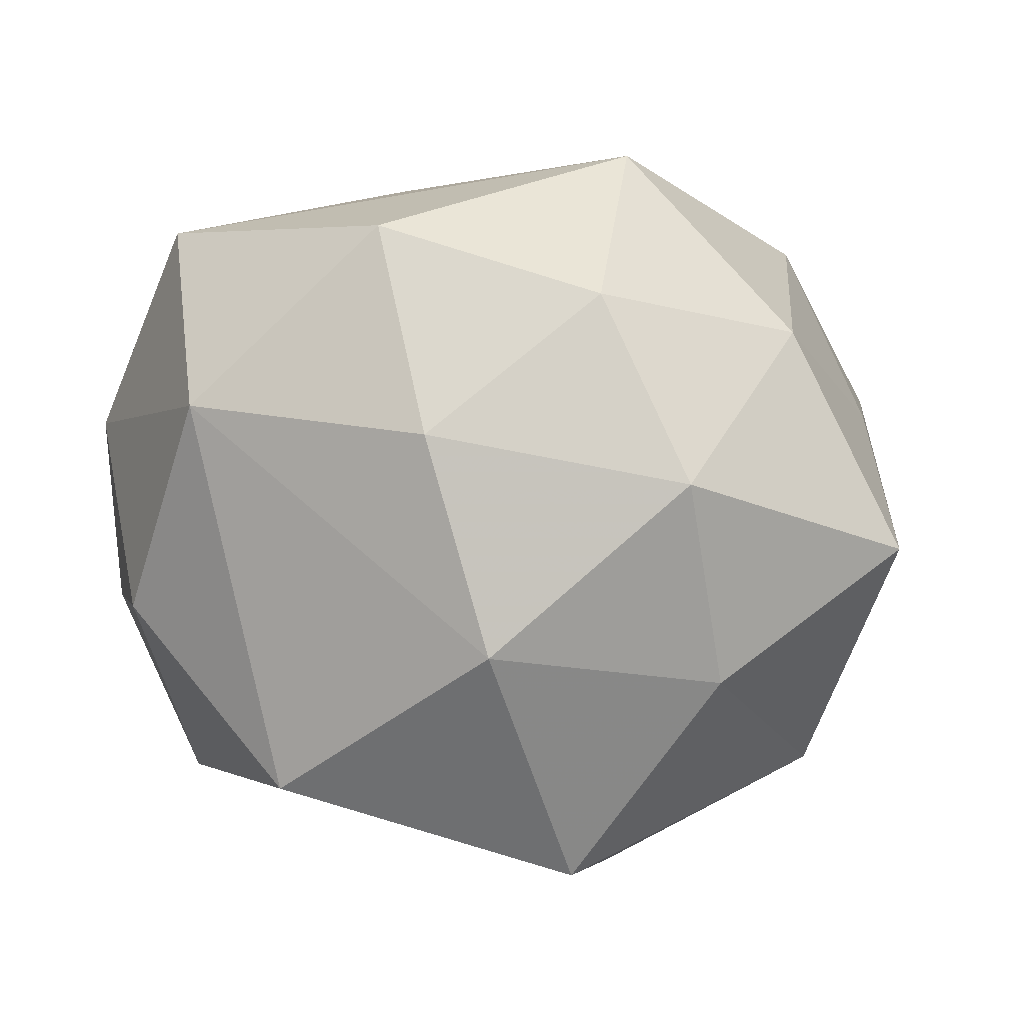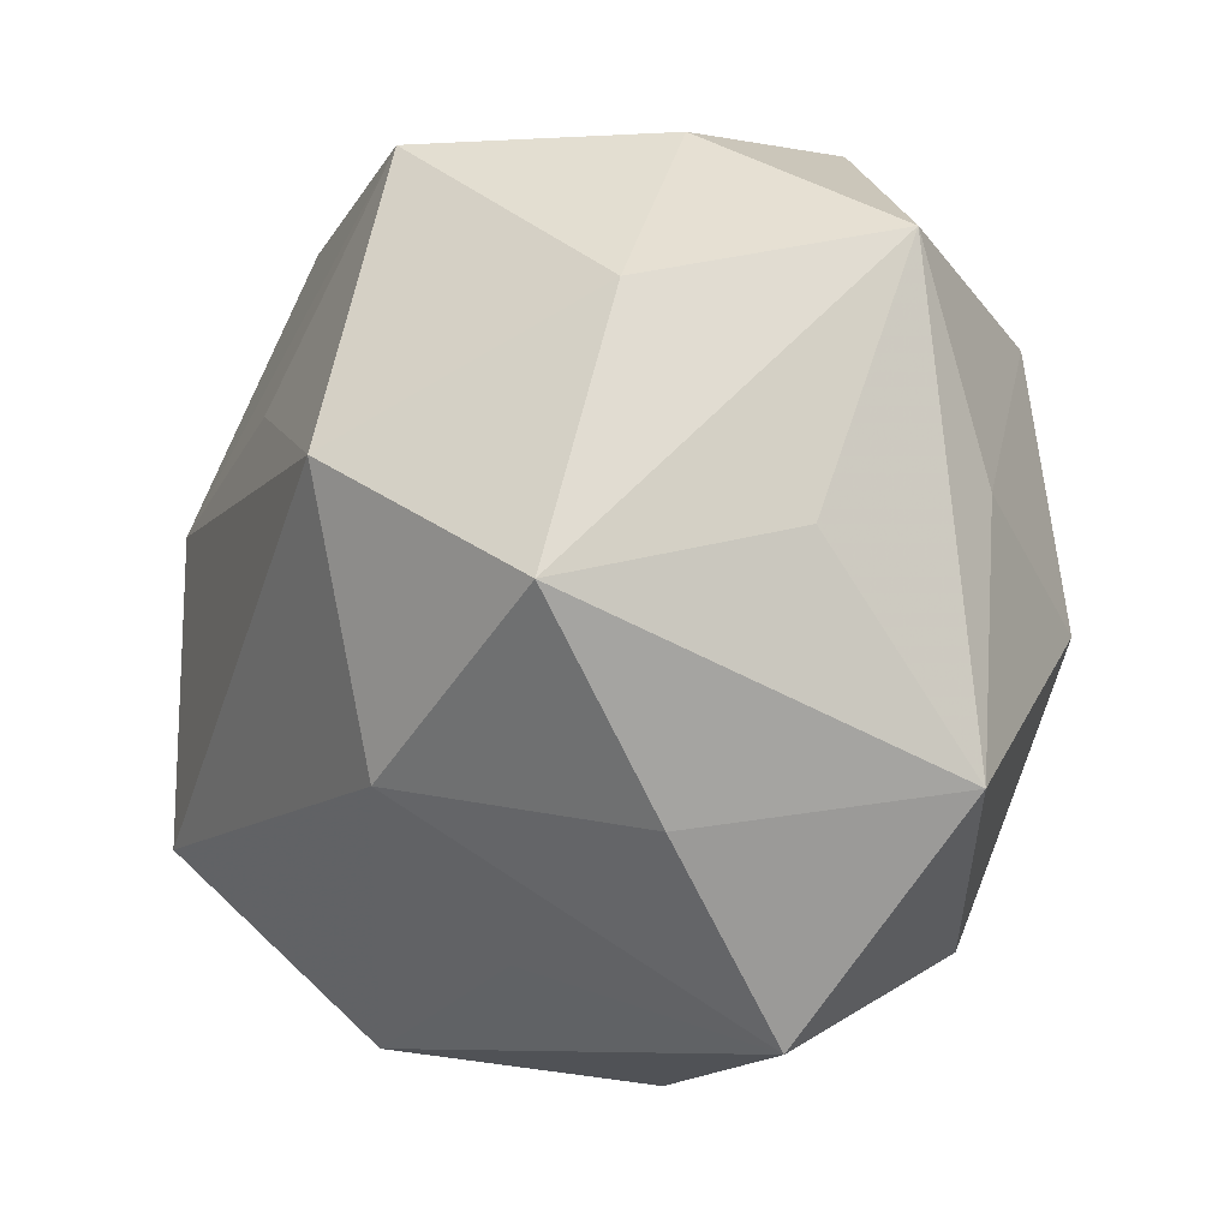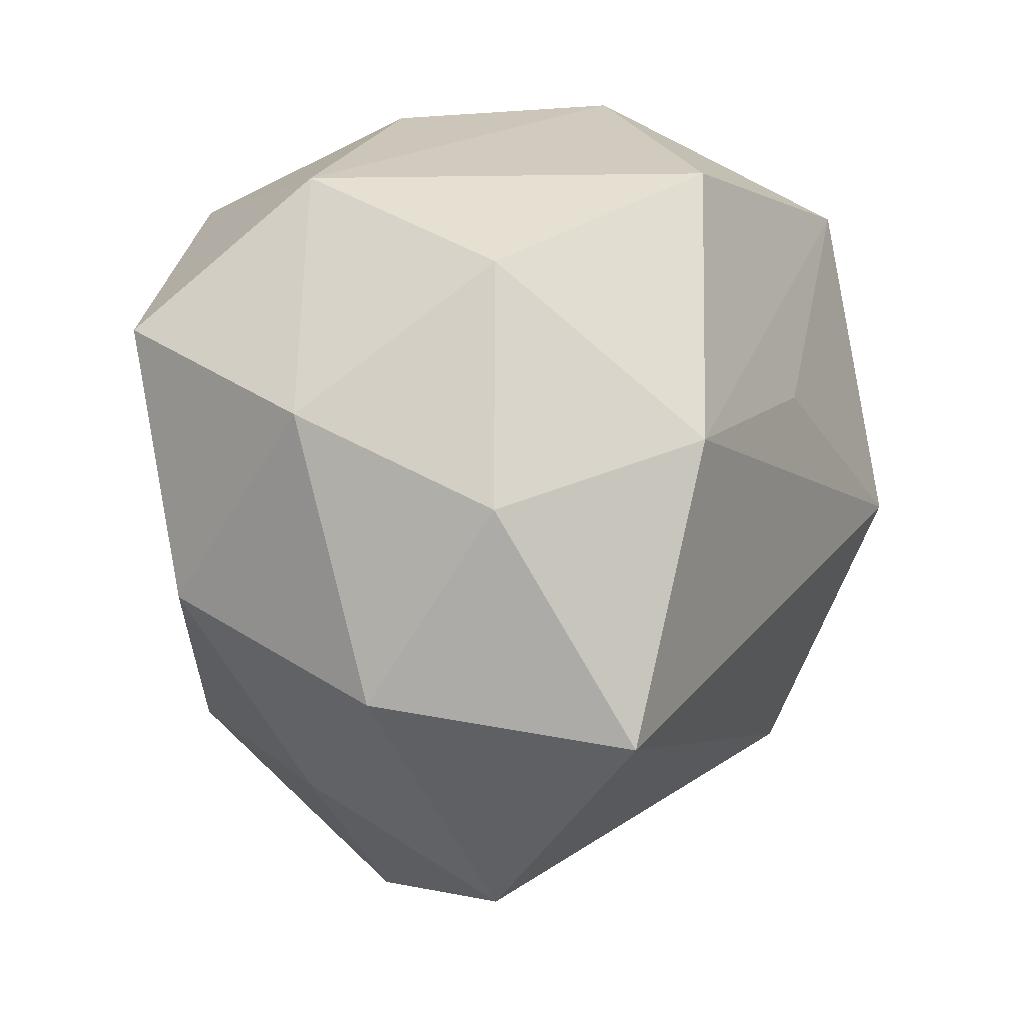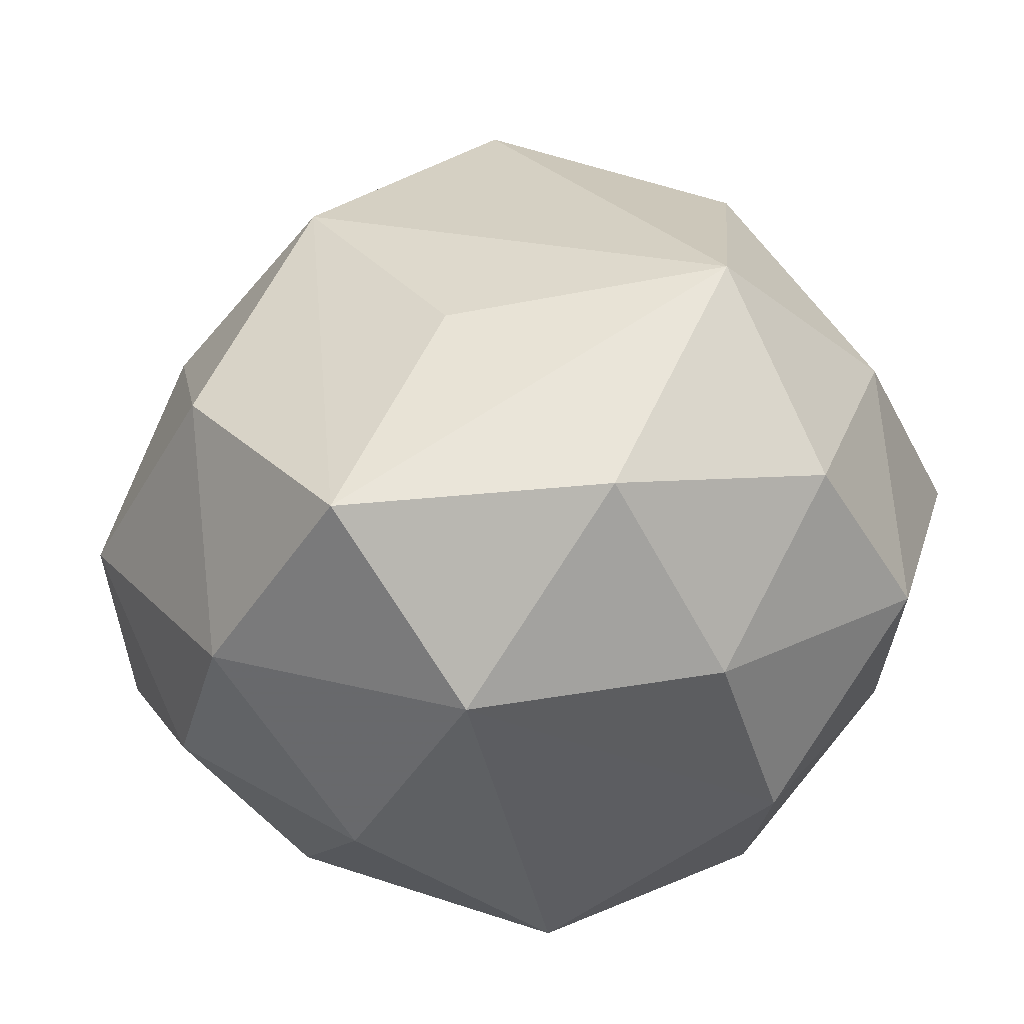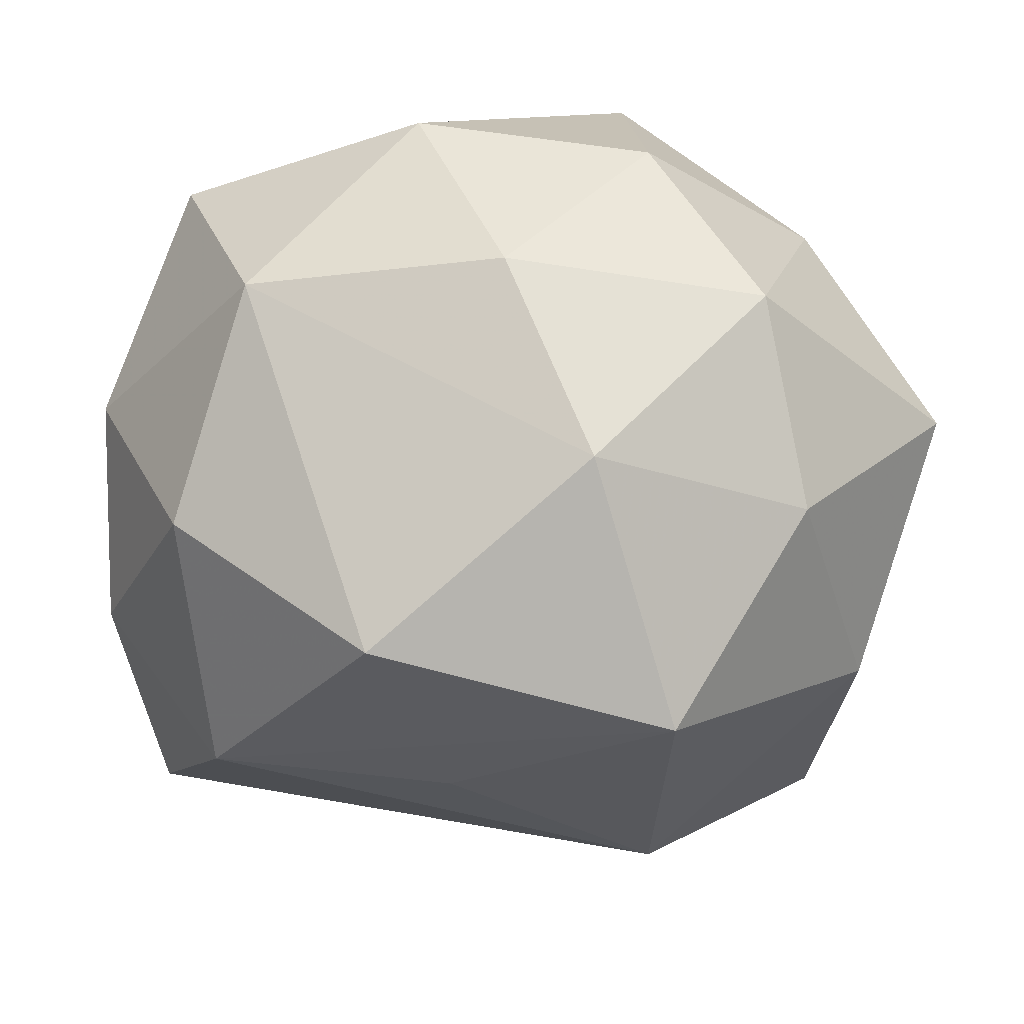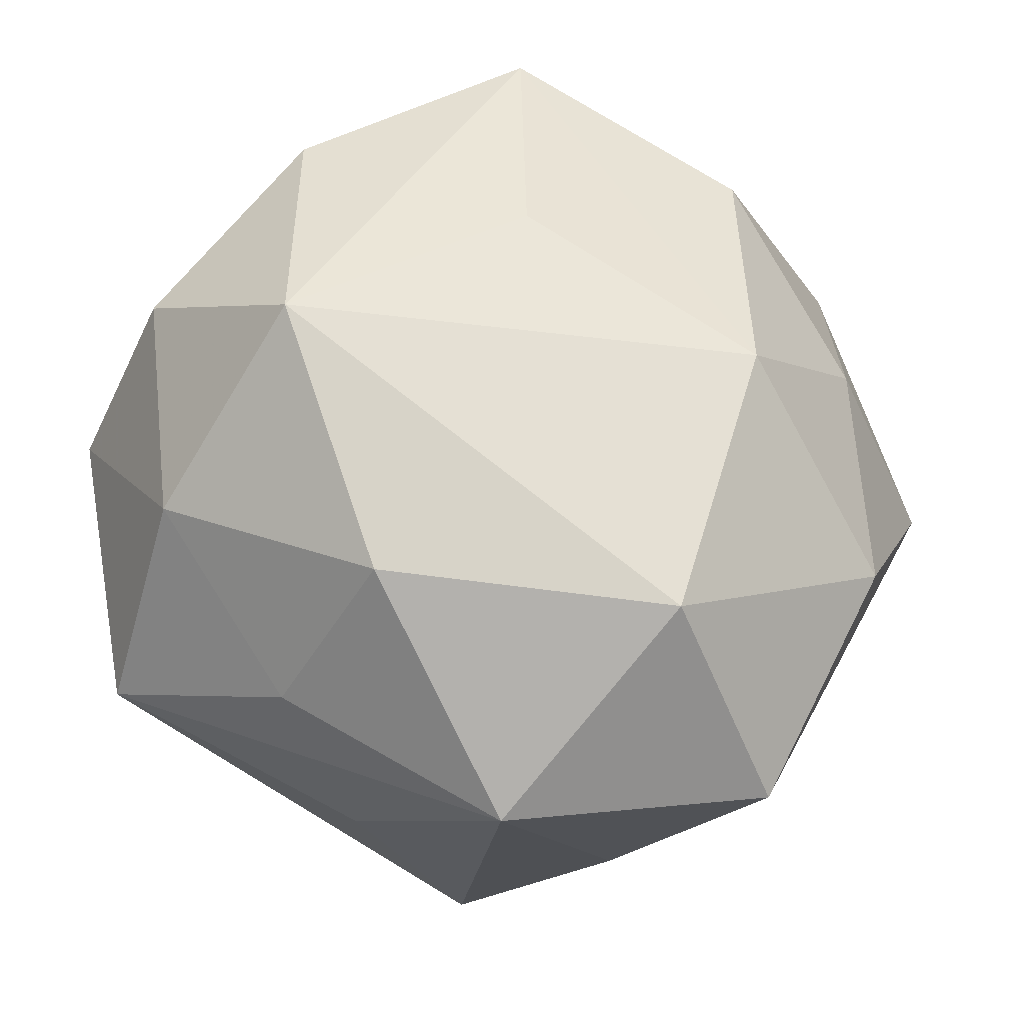
<metadata>
{"format":"obj","ext":"obj","renderer":"f3d","projection":"perspective","resolution":1024,"background":"white","views":[{"elev":6.9,"azim":-168.3,"up":"+Z"},{"elev":-23.8,"azim":-125.7,"up":"+Y"},{"elev":8.7,"azim":104.5,"up":"+Y"},{"elev":41.7,"azim":151.6,"up":"+Z"},{"elev":73.2,"azim":174.9,"up":"+Y"},{"elev":54.6,"azim":-53.5,"up":"+Z"}]}
</metadata>
<code>
v -0.006249 0.03557 -0.007949
v -0.0379 0.01465 -0.0008843
v -0.02395 0.02599 -0.01103
v -0.02848 0.01456 0.01764
v 0.02906 -0.006063 0.02124
v -0.01277 -0.02875 0.02227
v 0.0235 -0.0233 0.01148
v 0.02094 0.02933 0.01167
v 0.001352 -0.03185 -0.0088
v 0.02763 0.008743 -0.02396
v -0.01401 0.0278 0.02132
v 0.03721 -0.01264 0.00182
v -0.02063 -0.02835 -0.01089
v -0.01116 0.02498 -0.02841
v 0.03554 0.01074 0.008348
v -0.02929 0.007799 -0.02092
v 0.007474 0.01016 -0.02823
v 0.008871 0.002958 0.02972
v -0.022 0.03109 0.006115
v 0.02626 0.01645 0.02598
v 0.02868 0.02291 -0.006699
v -0.03348 -0.002014 0.009054
v 0.005354 0.02569 0.02683
v 0.00744 -0.03671 0.009578
v -0.0257 -0.006863 0.02383
v -0.03171 -0.02429 0.008627
v 0.03459 -0.01564 -0.01988
v 0.01047 -0.02055 0.02591
v -0.009709 -0.001836 -0.03396
v 0.02467 -0.03226 -0.005628
v 0.01322 0.02975 -0.0209
v -0.00445 -0.0231 -0.02471
v -0.0328 -0.008644 -0.006904
v -0.0142 -0.04004 0.004215
v -0.0006941 0.03438 0.01007
v 0.03685 0.00375 -0.008746
v -0.02641 -0.01544 -0.02582
v -0.01353 0.0118 0.03277
f 29 27 32
f 32 37 29
f 32 9 34
f 10 27 29
f 29 37 16
f 16 14 29
f 16 37 2
f 34 26 13
f 13 26 37
f 13 32 34
f 37 32 13
f 2 37 33
f 33 26 2
f 37 26 33
f 4 19 2
f 4 25 38
f 2 19 3
f 3 16 2
f 14 16 3
f 3 1 14
f 19 1 3
f 34 9 30
f 30 32 27
f 9 32 30
f 15 21 8
f 29 14 17
f 17 10 29
f 14 10 17
f 31 10 14
f 21 10 31
f 14 1 31
f 8 21 31
f 31 1 8
f 2 26 22
f 26 25 22
f 22 4 2
f 25 4 22
f 20 23 38
f 20 28 5
f 5 15 20
f 8 23 20
f 20 15 8
f 11 4 38
f 19 4 11
f 38 23 11
f 12 15 5
f 12 30 27
f 27 10 36
f 36 12 27
f 15 12 36
f 36 10 21
f 21 15 36
f 38 25 6
f 6 28 38
f 6 26 34
f 6 25 26
f 34 30 24
f 24 6 34
f 28 6 24
f 5 28 7
f 7 12 5
f 30 12 7
f 7 24 30
f 28 24 7
f 38 28 18
f 18 20 38
f 28 20 18
f 35 11 23
f 35 23 8
f 8 1 35
f 35 1 19
f 19 11 35

</code>
